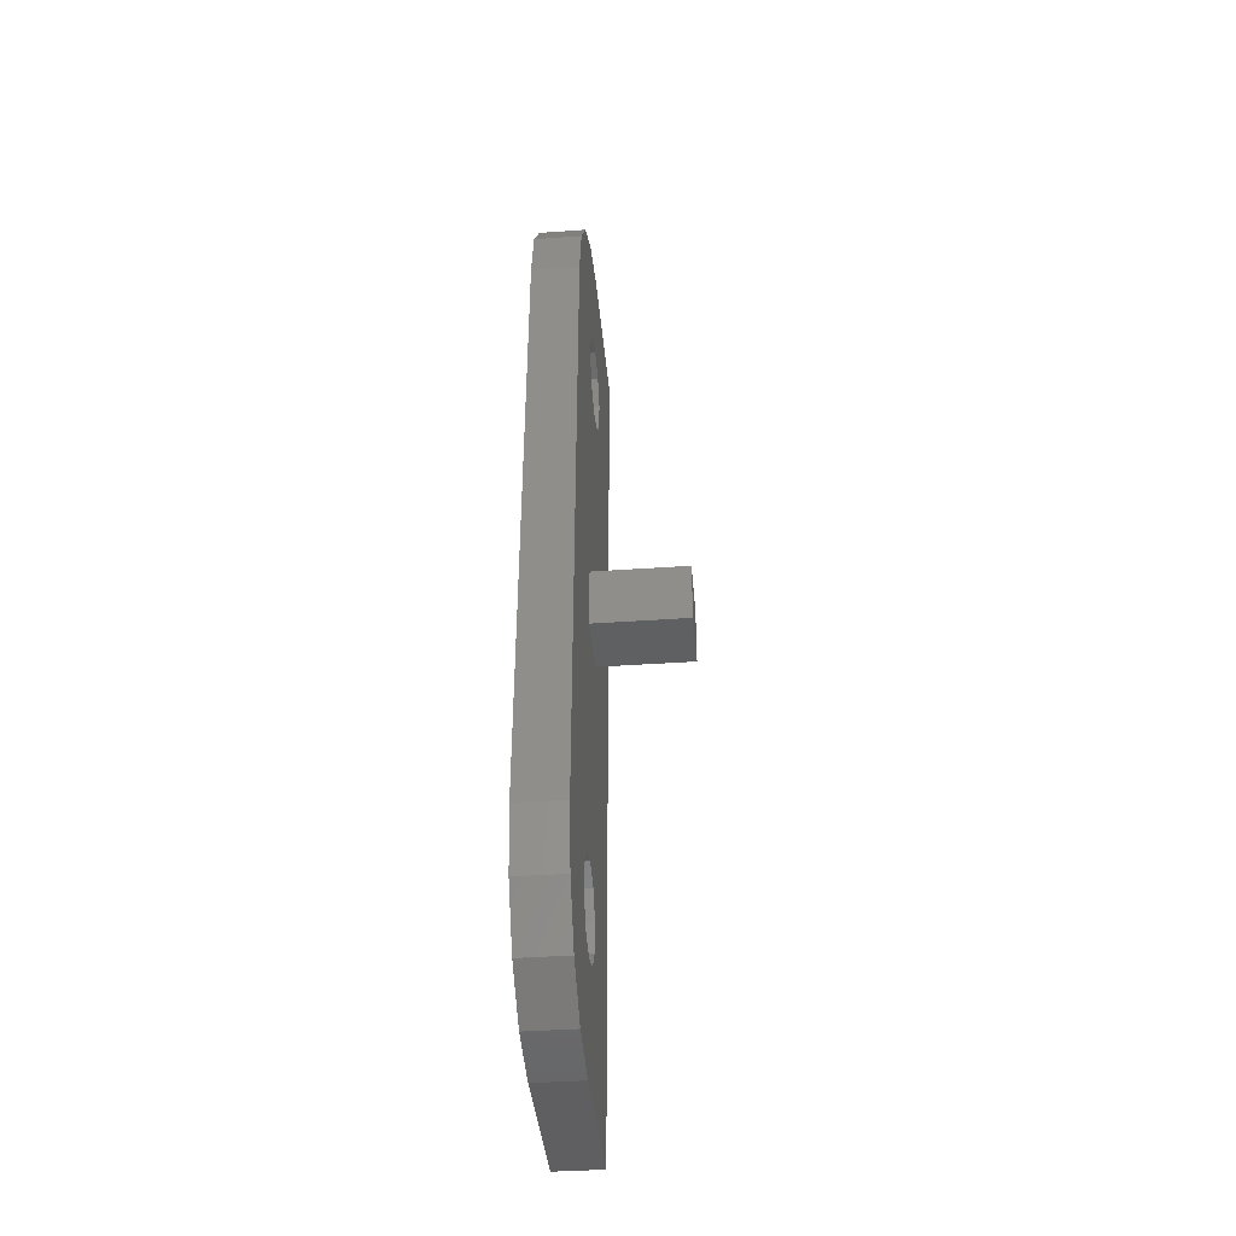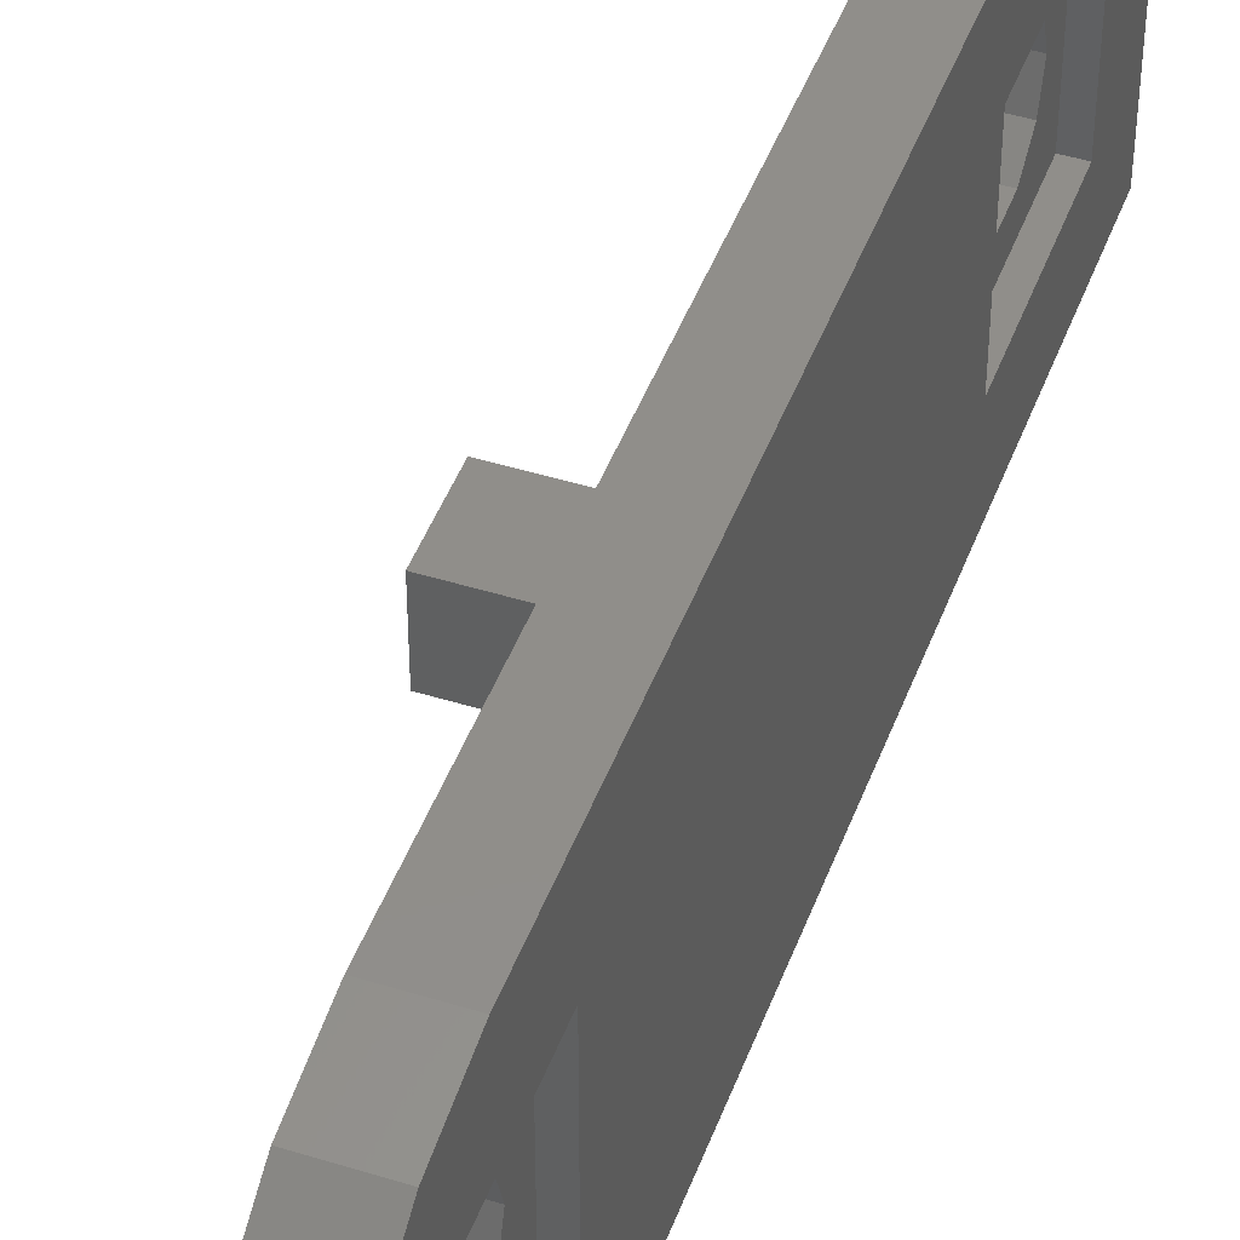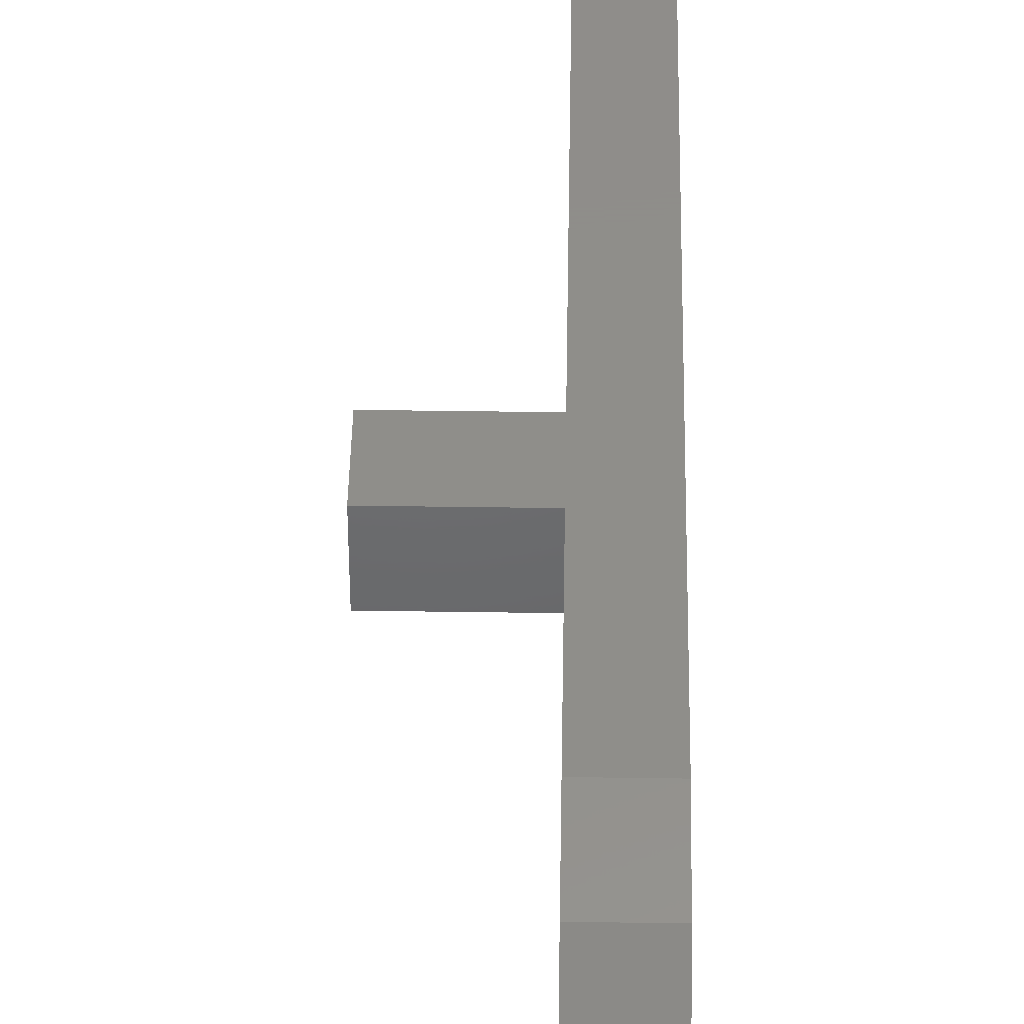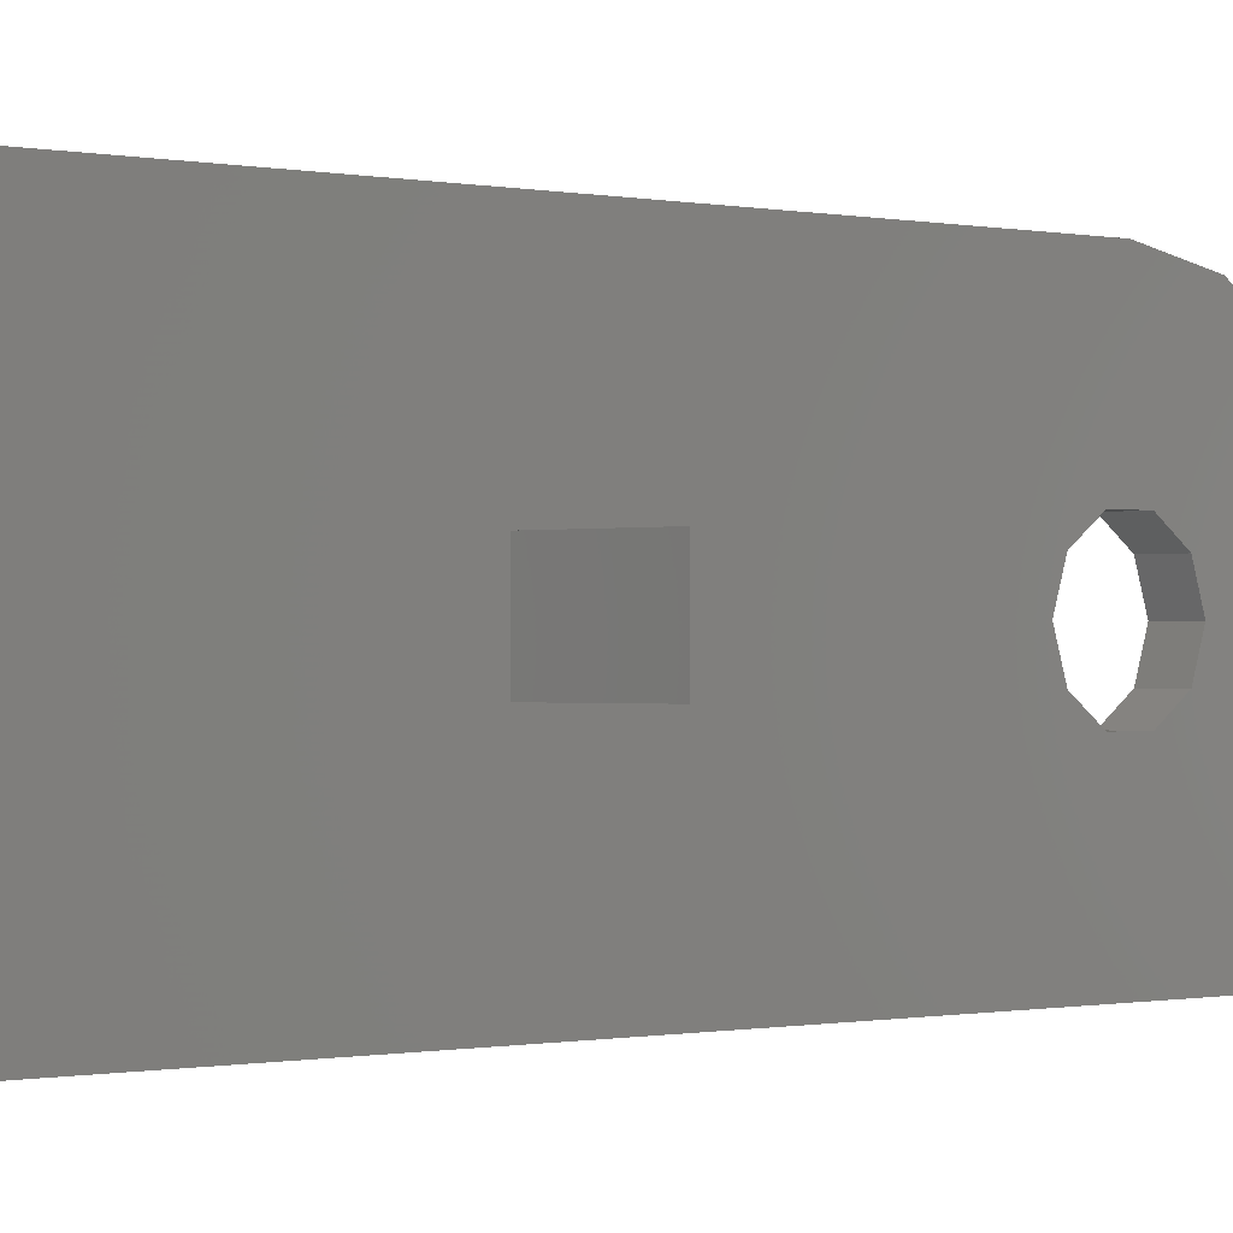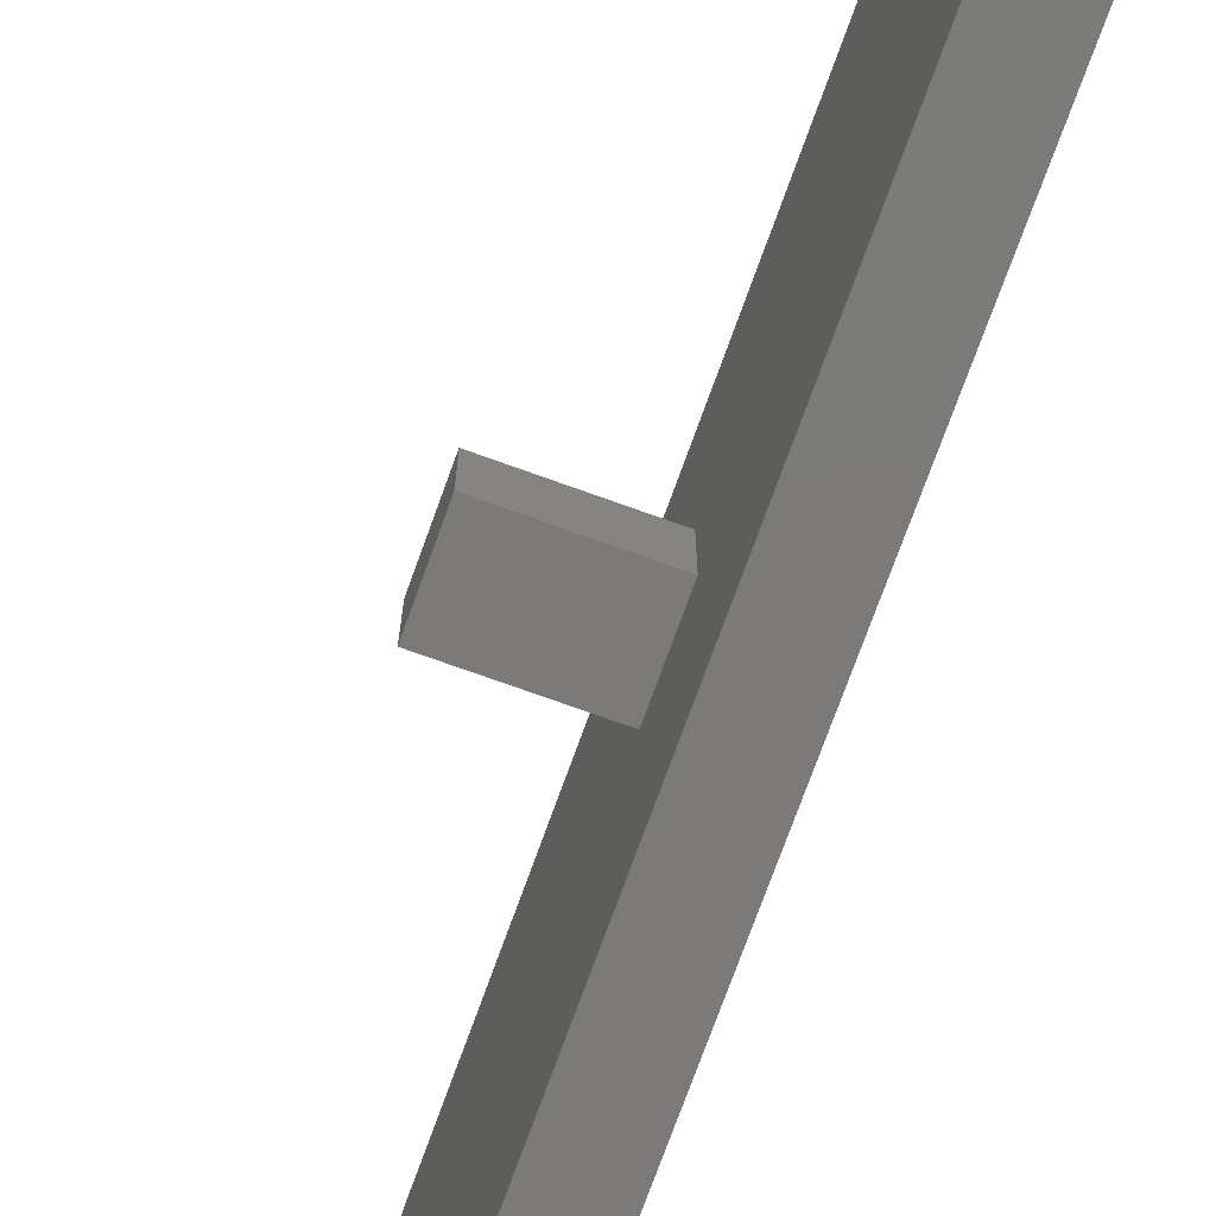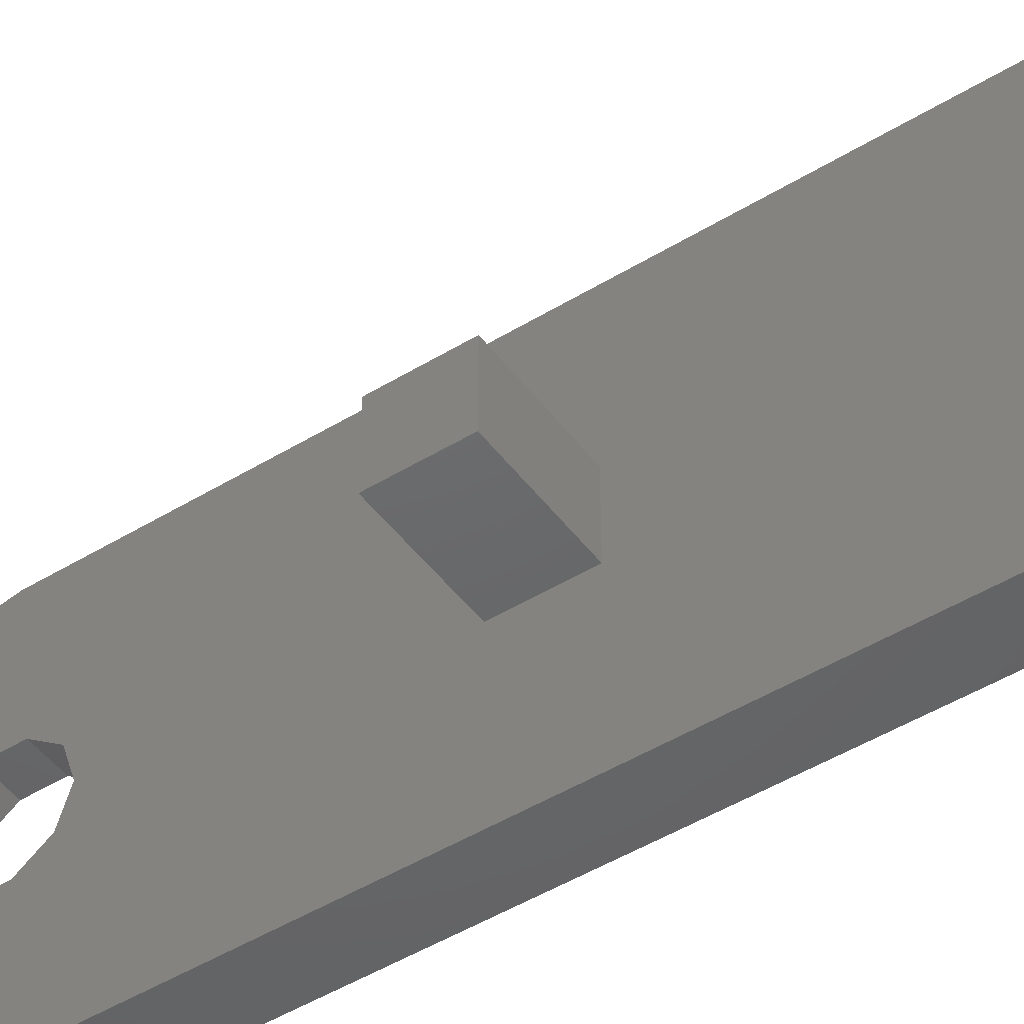
<metadata>
{"format":"stl","ext":"stl","renderer":"f3d","projection":"perspective","resolution":1024,"background":"white","views":[{"elev":-40.2,"azim":5.0,"up":"+Y"},{"elev":45.7,"azim":-160.3,"up":"+Z"},{"elev":42.5,"azim":-179.0,"up":"+Z"},{"elev":-0.4,"azim":46.4,"up":"+Z"},{"elev":-73.8,"azim":160.2,"up":"+Z"},{"elev":-47.2,"azim":124.8,"up":"+Z"}]}
</metadata>
<code>
# stl→obj: 88 verts, 180 faces
v 3 -9.239 3.827
v 3 -3.827 9.239
v 3 -7.071 7.071
v 3 -3.05 3.735e-16
v 3 -2.468 1.793
v 3 -10 0
v 3 18 2
v 3 0.9425 2.901
v 3 2.468 1.793
v 3 22 2
v 3 37.53 1.793
v 3 39.06 2.901
v 3 18 -2
v 3 3.05 -7.47e-16
v 3 2.468 -1.793
v 3 0.9425 -2.901
v 3 -10 -10
v 3 50 -10
v 3 40.94 -2.901
v 3 39.06 -2.901
v 3 22 -2
v 3 -0.9425 -2.901
v 3 -2.468 -1.793
v 3 -1.776e-15 10
v 3 -0.9425 2.901
v 3 40 10
v 3 37.53 -1.793
v 3 36.95 3.735e-16
v 3 49.24 3.827
v 3 47.07 7.071
v 3 40.94 2.901
v 3 43.83 9.239
v 3 50 3.908e-14
v 3 42.47 1.793
v 3 43.05 0
v 3 42.47 -1.793
v 9 18 2
v 9 22 2
v 9 22 -2
v 9 18 -2
v 1 40.94 -2.901
v 1 42.47 -1.793
v 1 43.05 0
v 1 39.06 -2.901
v 1 37.53 -1.793
v 1 36.95 3.735e-16
v 1 39.06 2.901
v 1 37.53 1.793
v 1 40.94 2.901
v 1 42.47 1.793
v 1 -0.9425 2.901
v 1 -2.468 1.793
v 1 -3.05 3.735e-16
v 1 0.9425 2.901
v 1 2.468 1.793
v 1 3.05 0
v 1 0.9425 -2.901
v 1 2.468 -1.793
v 1 -0.9425 -2.901
v 1 -2.468 -1.793
v 0 -10 -10
v 0 -10 1.225e-15
v 0 -4.875 -4.875
v 0 4.875 -4.875
v 0 35.12 -4.875
v 0 44.88 -4.875
v 0 50 -10
v 0 4.875 4.875
v 0 35.12 4.875
v 0 40 10
v 0 43.83 9.239
v 0 -4.875 4.875
v 0 -1.608e-15 10
v 0 -7.071 7.071
v 0 -3.827 9.239
v 0 49.24 3.827
v 0 44.88 4.875
v 0 47.07 7.071
v 0 -9.239 3.827
v 0 50 3.908e-14
v 1 -4.875 4.875
v 1 4.875 4.875
v 1 4.875 -4.875
v 1 -4.875 -4.875
v 1 35.12 4.875
v 1 44.88 4.875
v 1 44.88 -4.875
v 1 35.12 -4.875
f 1 2 3
f 4 5 6
f 7 8 9
f 10 11 12
f 13 7 9
f 13 9 14
f 13 14 15
f 13 15 16
f 17 18 19
f 17 19 20
f 17 20 21
f 17 21 13
f 17 13 16
f 17 16 22
f 17 22 23
f 17 23 4
f 17 4 6
f 24 2 25
f 24 25 8
f 24 8 7
f 24 7 10
f 24 10 12
f 24 12 26
f 21 20 27
f 21 27 28
f 21 28 11
f 21 11 10
f 29 30 31
f 31 30 32
f 31 32 12
f 12 32 26
f 6 5 1
f 1 5 25
f 1 25 2
f 29 31 33
f 33 31 34
f 33 34 35
f 33 35 18
f 18 35 36
f 18 36 19
f 7 37 10
f 10 37 38
f 21 10 39
f 39 10 38
f 21 39 13
f 13 39 40
f 7 13 37
f 37 13 40
f 40 39 37
f 37 39 38
f 41 36 42
f 42 36 35
f 42 35 43
f 36 41 19
f 19 41 44
f 19 44 20
f 20 44 45
f 20 45 27
f 27 45 46
f 27 46 28
f 47 11 48
f 48 11 28
f 48 28 46
f 11 47 12
f 12 47 49
f 12 49 31
f 31 49 50
f 31 50 34
f 34 50 43
f 34 43 35
f 51 5 52
f 52 5 4
f 52 4 53
f 5 51 25
f 25 51 54
f 25 54 8
f 8 54 55
f 8 55 9
f 9 55 56
f 9 56 14
f 57 15 58
f 58 15 14
f 58 14 56
f 15 57 16
f 16 57 59
f 16 59 22
f 22 59 60
f 22 60 23
f 23 60 53
f 23 53 4
f 61 62 63
f 61 63 64
f 61 64 65
f 61 65 66
f 61 66 67
f 64 68 65
f 65 68 69
f 68 70 69
f 69 70 71
f 68 72 70
f 70 72 73
f 72 74 73
f 73 74 75
f 76 77 78
f 78 77 69
f 78 69 71
f 74 72 79
f 79 72 63
f 79 63 62
f 67 66 80
f 80 66 77
f 80 77 76
f 81 51 52
f 82 83 55
f 82 55 54
f 82 54 51
f 82 51 81
f 83 84 59
f 83 59 57
f 83 57 58
f 83 58 56
f 83 56 55
f 84 81 52
f 84 52 53
f 84 53 60
f 84 60 59
f 85 47 48
f 86 87 50
f 86 50 49
f 86 49 47
f 86 47 85
f 87 88 44
f 87 44 41
f 87 41 42
f 87 42 43
f 87 43 50
f 88 85 48
f 88 48 46
f 88 46 45
f 88 45 44
f 82 81 68
f 68 81 72
f 84 63 81
f 81 63 72
f 84 83 63
f 63 83 64
f 82 68 83
f 83 68 64
f 86 85 77
f 77 85 69
f 88 65 85
f 85 65 69
f 88 87 65
f 65 87 66
f 86 77 87
f 87 77 66
f 67 80 18
f 18 80 33
f 62 61 6
f 6 61 17
f 67 18 61
f 61 18 17
f 62 6 79
f 79 6 1
f 79 1 74
f 74 1 3
f 74 3 75
f 75 3 2
f 75 2 73
f 73 2 24
f 70 26 71
f 71 26 32
f 71 32 78
f 78 32 30
f 78 30 76
f 76 30 29
f 76 29 80
f 80 29 33
f 73 24 70
f 70 24 26

</code>
